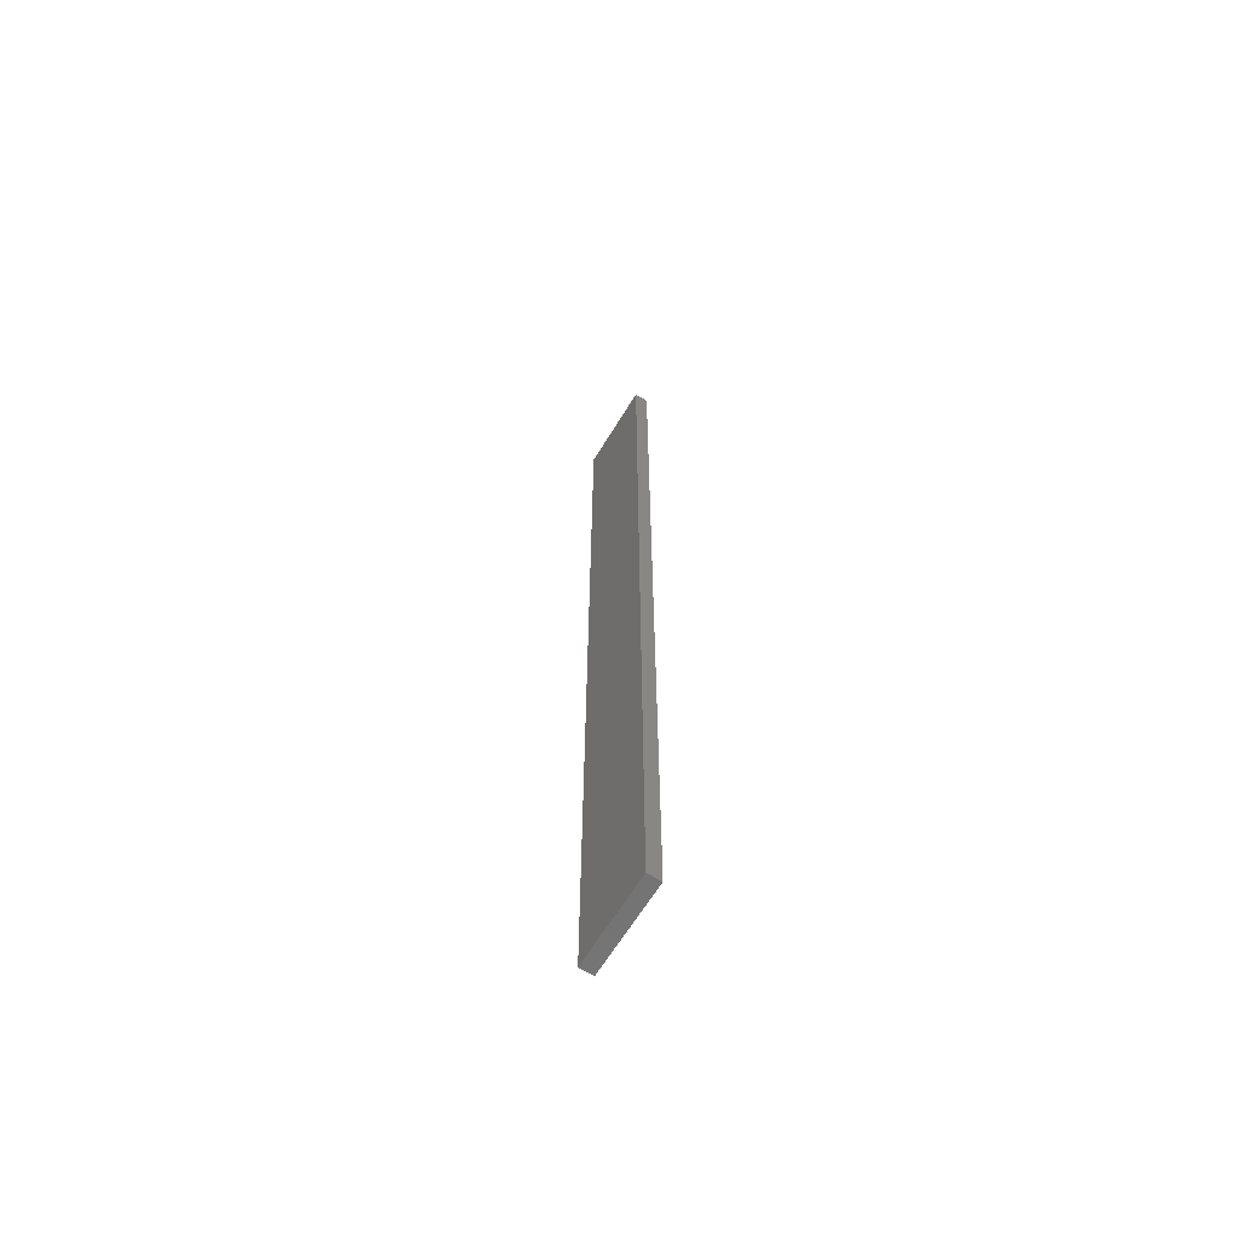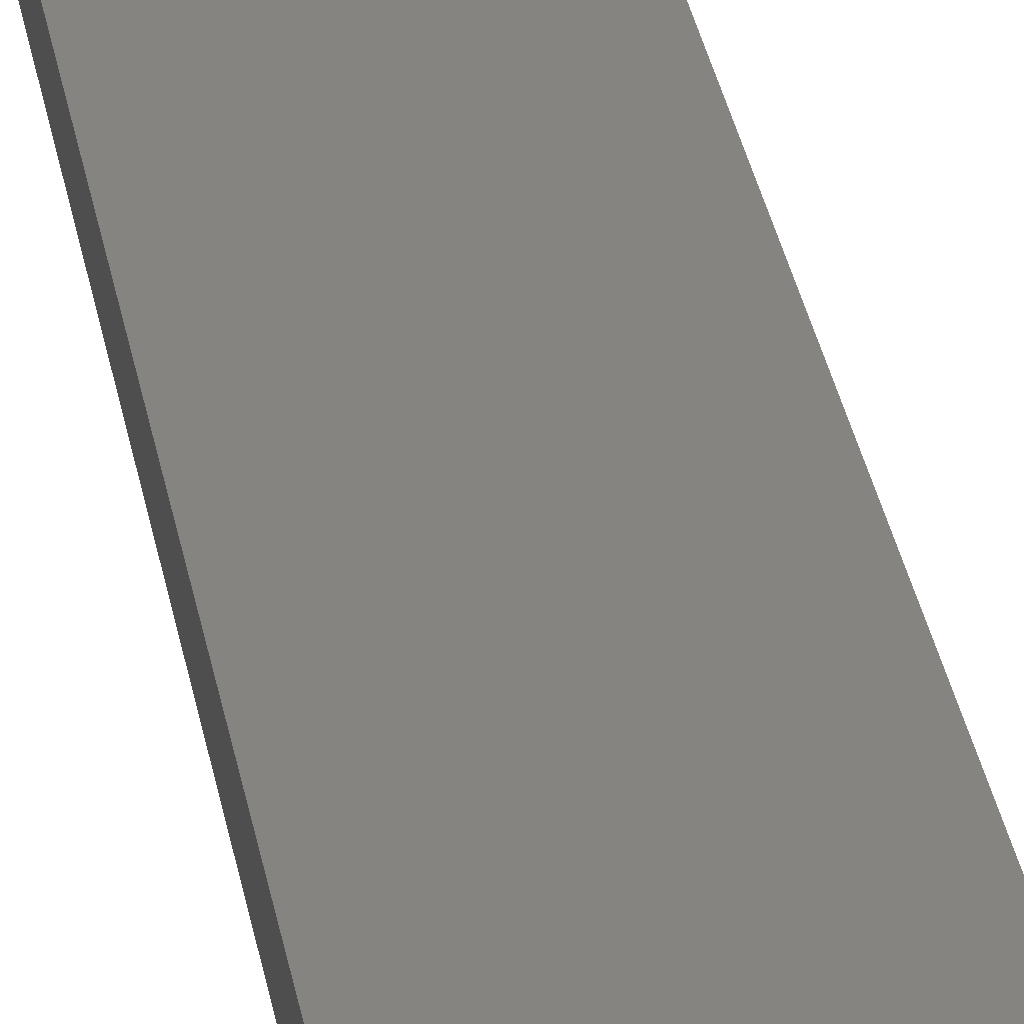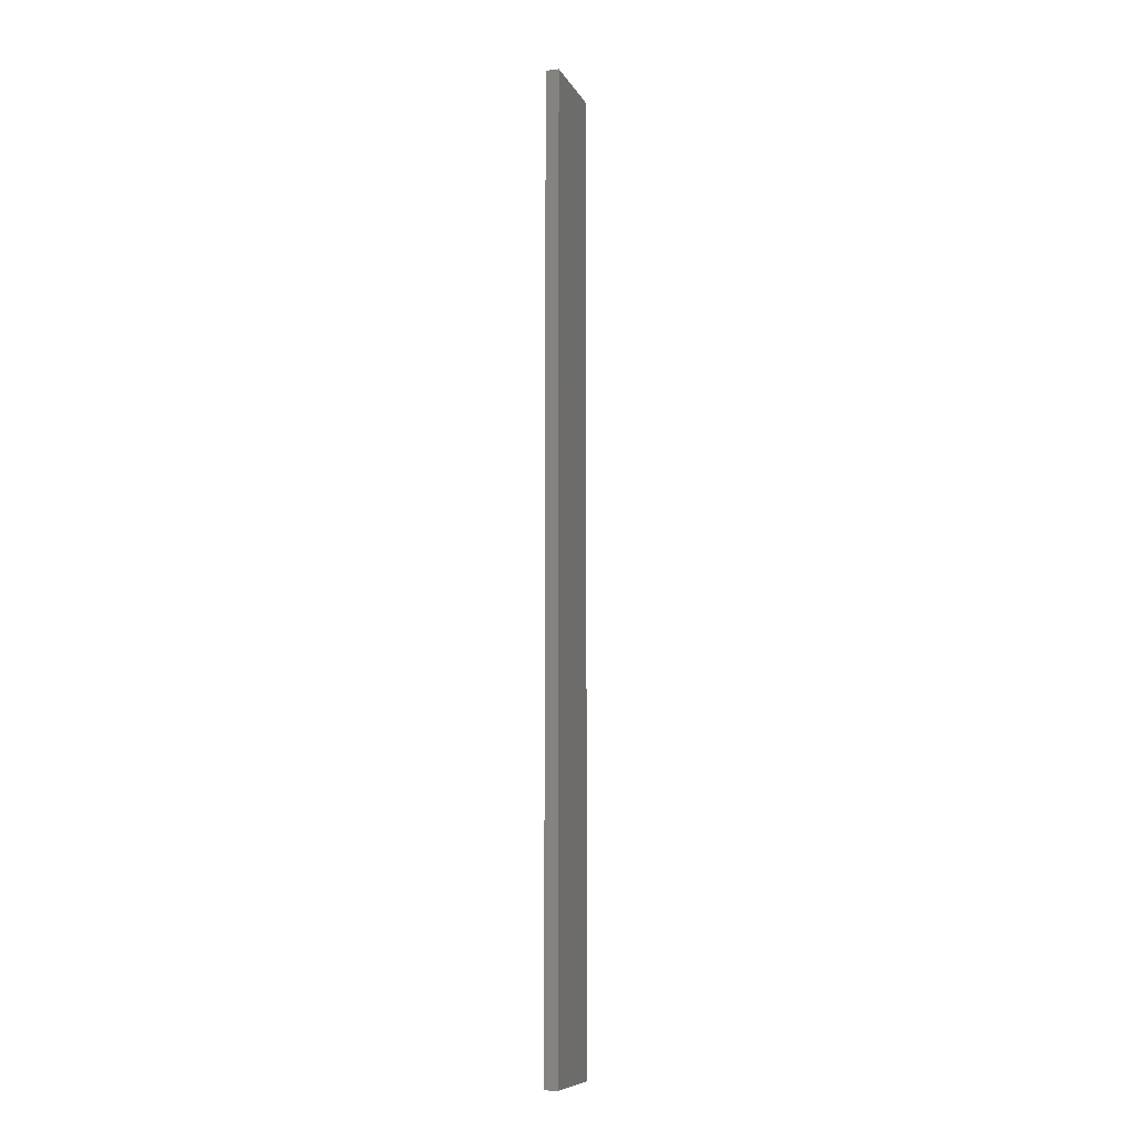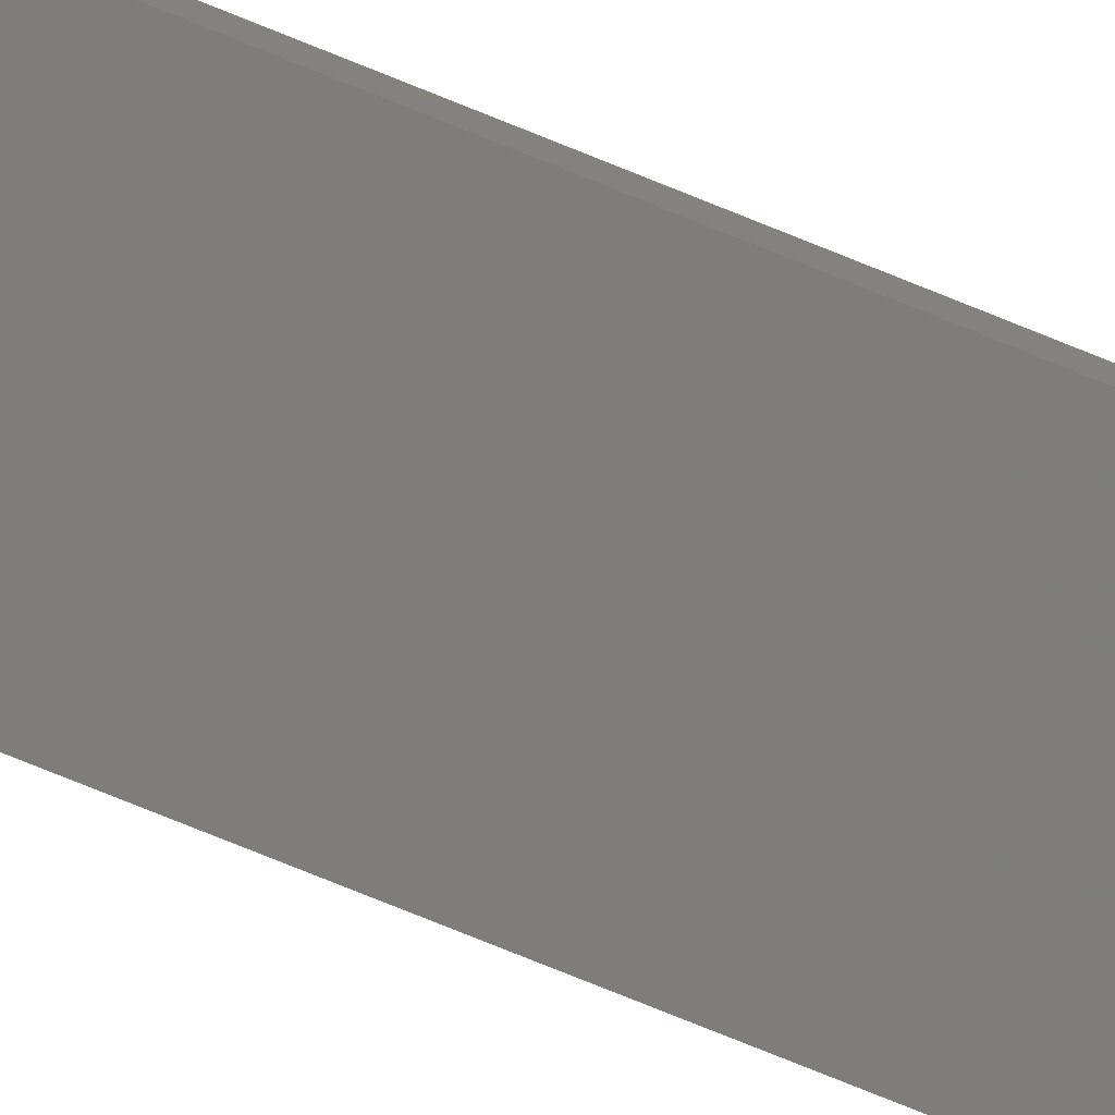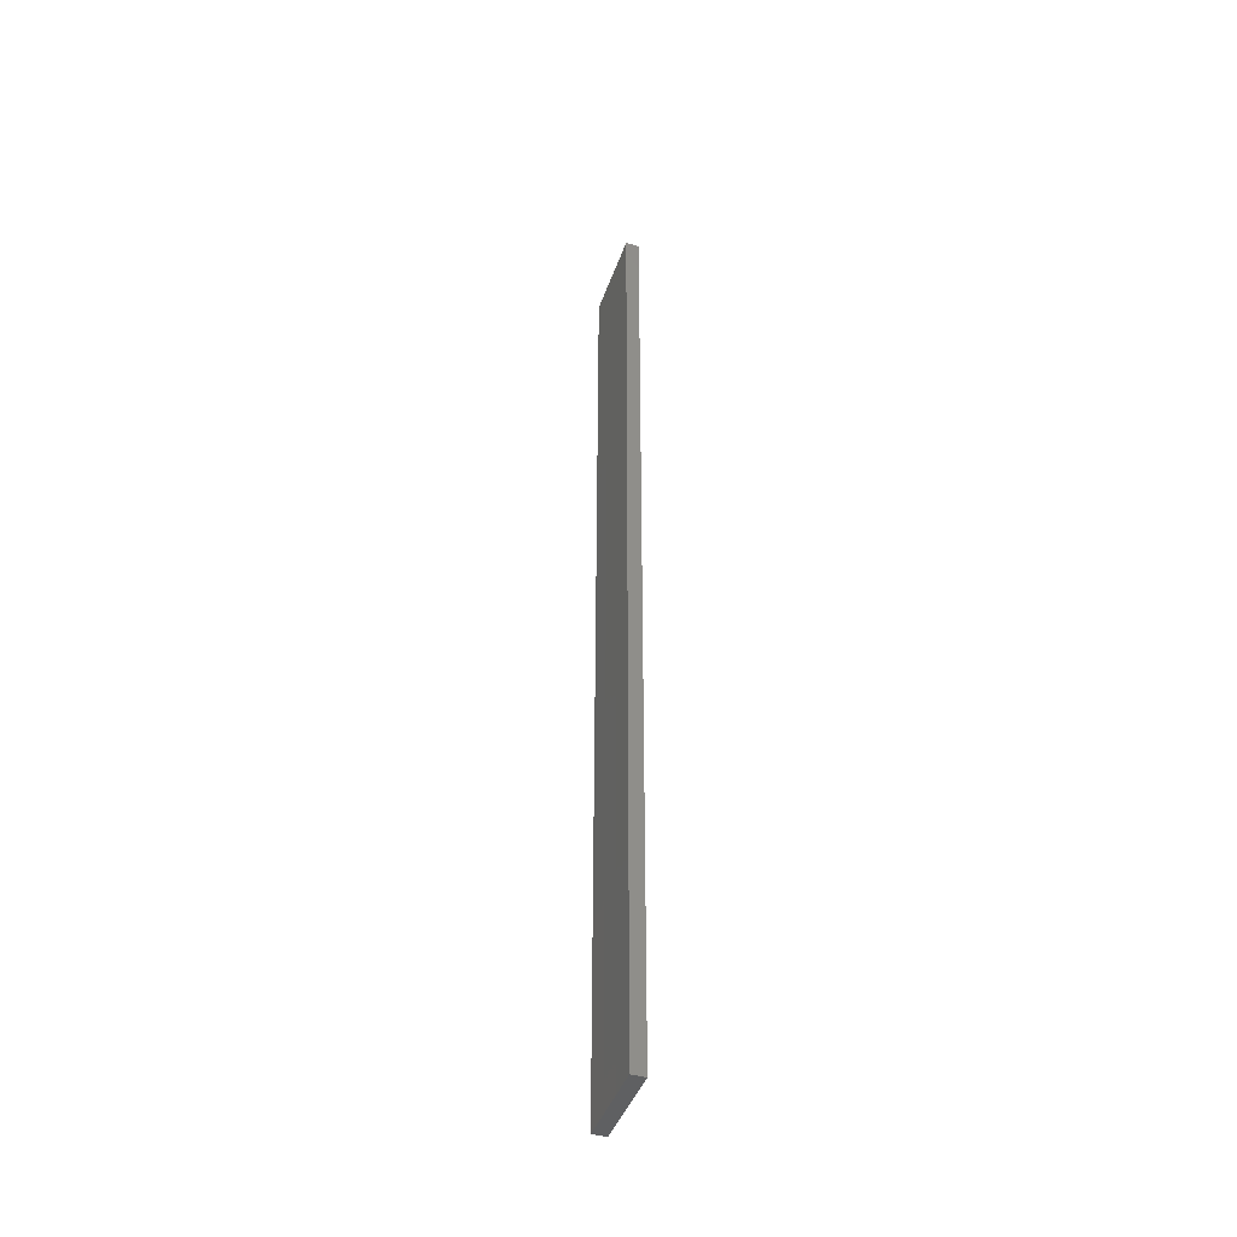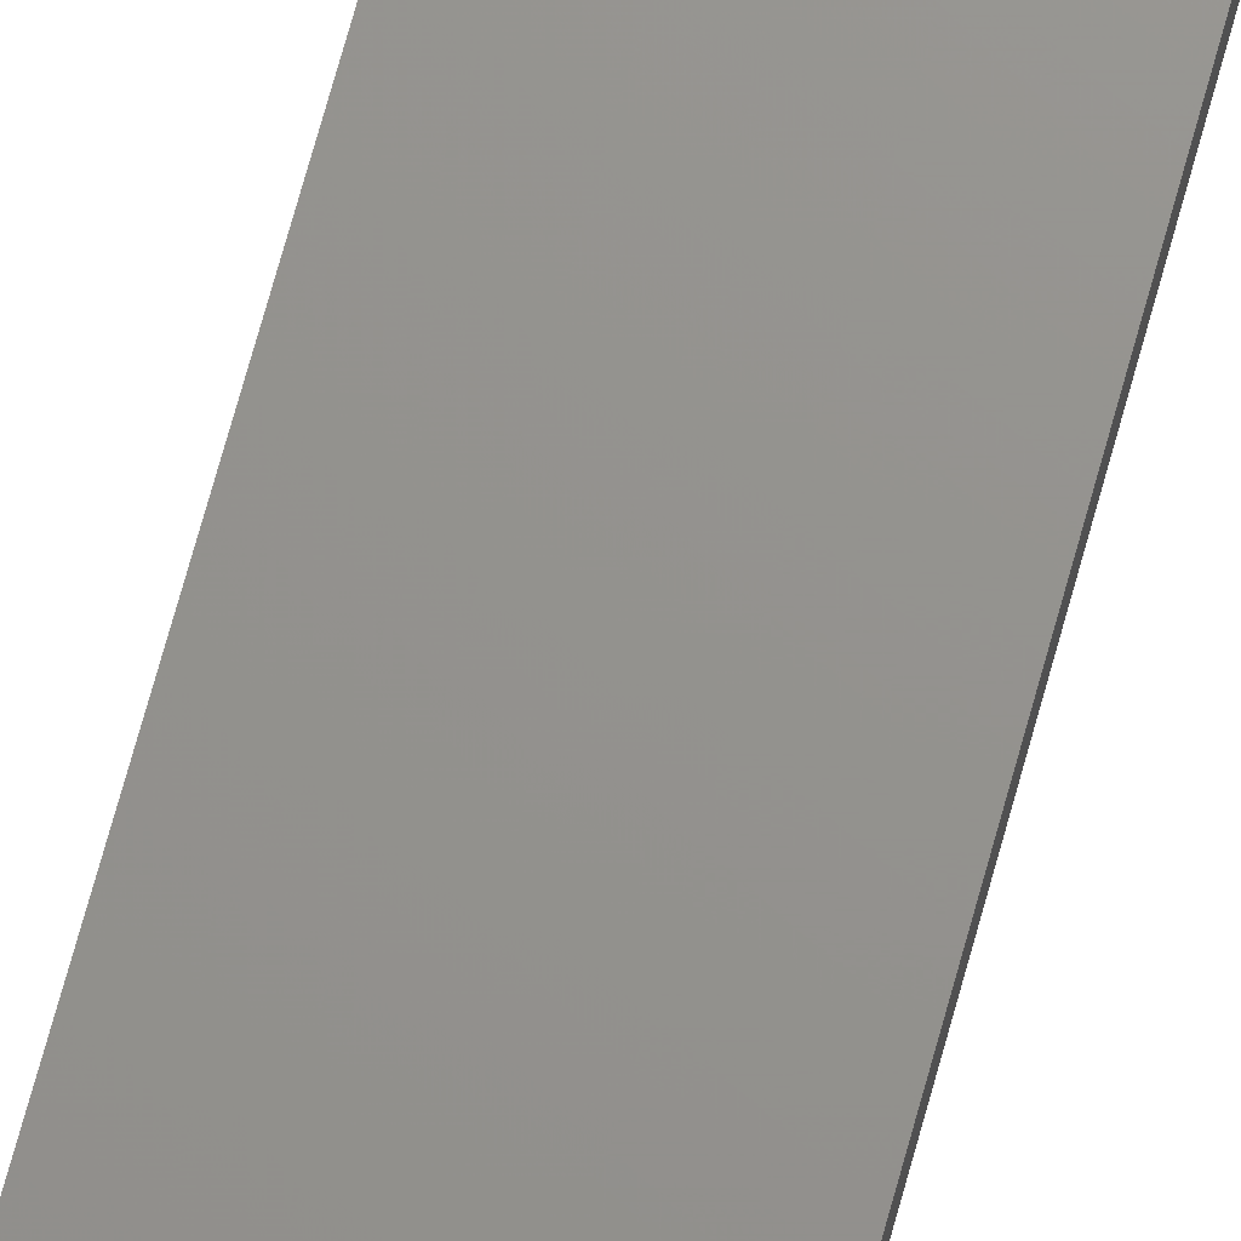
<metadata>
{"format":"stl","ext":"stl","renderer":"f3d","projection":"perspective","resolution":1024,"background":"white","views":[{"elev":-65.0,"azim":-121.5,"up":"+Z"},{"elev":20.3,"azim":-6.3,"up":"+Y"},{"elev":-9.1,"azim":107.7,"up":"+Z"},{"elev":-76.8,"azim":-112.0,"up":"+Y"},{"elev":-43.3,"azim":71.0,"up":"+Z"},{"elev":71.5,"azim":15.4,"up":"+Y"}]}
</metadata>
<code>
# stl→obj: 16 verts, 28 faces
v -0.05289 4.35 80.08
v -0.05289 4.35 76.49
v -0.1612 4.35 76.49
v -0.1612 4.35 80.08
v -0.2696 4.351 76.49
v -0.2696 4.351 80.08
v -0.3779 4.351 76.49
v -0.3779 4.351 80.08
v -0.3779 4.301 76.49
v -0.3779 4.301 80.08
v -0.05309 4.3 76.49
v -0.1614 4.3 80.08
v -0.1614 4.3 76.49
v -0.2696 4.301 76.49
v -0.05309 4.3 80.08
v -0.2696 4.301 80.08
f 1 2 3
f 4 3 5
f 4 1 3
f 6 5 7
f 6 4 5
f 8 6 7
f 8 9 10
f 7 9 8
f 11 12 13
f 13 12 14
f 15 12 11
f 14 16 9
f 12 16 14
f 16 10 9
f 15 11 1
f 11 2 1
f 14 9 7
f 5 14 7
f 13 14 5
f 3 13 5
f 2 11 13
f 2 13 3
f 10 16 8
f 16 6 8
f 16 12 6
f 12 4 6
f 12 15 4
f 15 1 4

</code>
